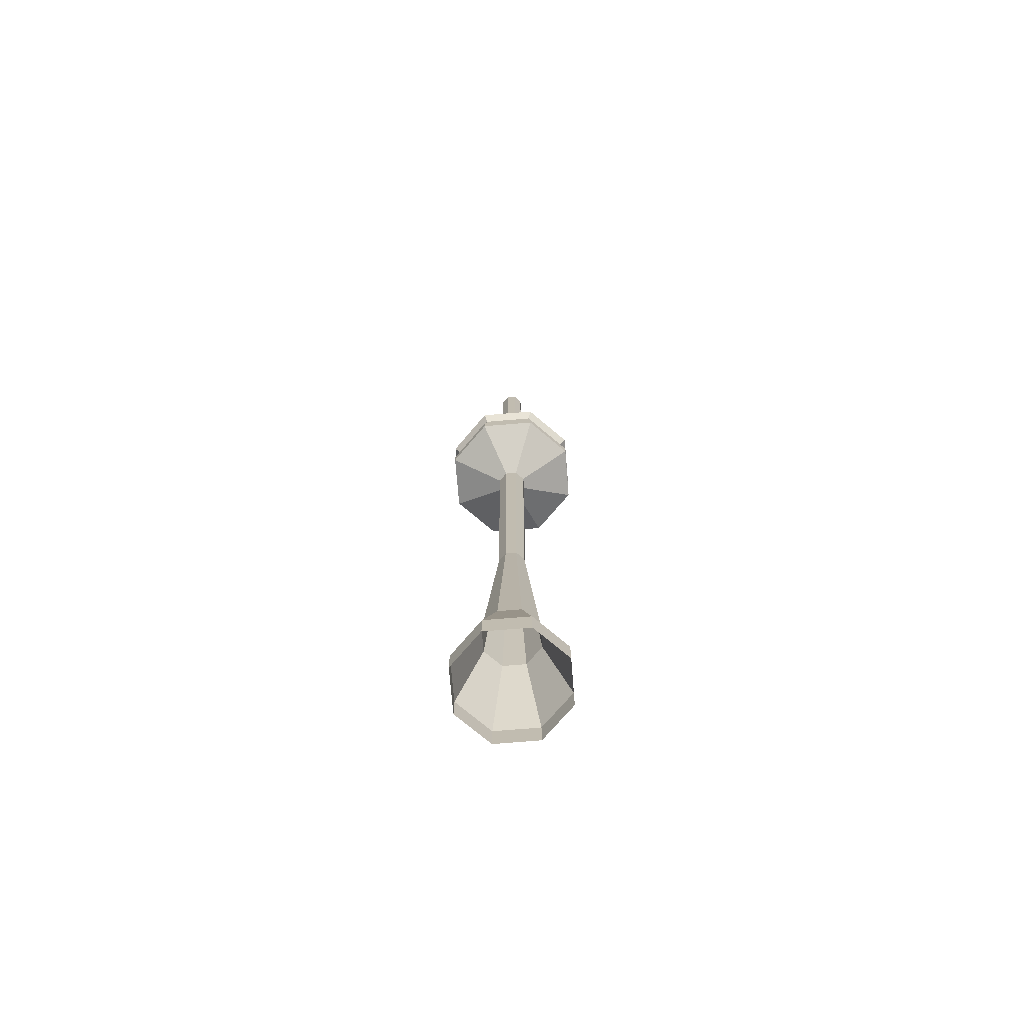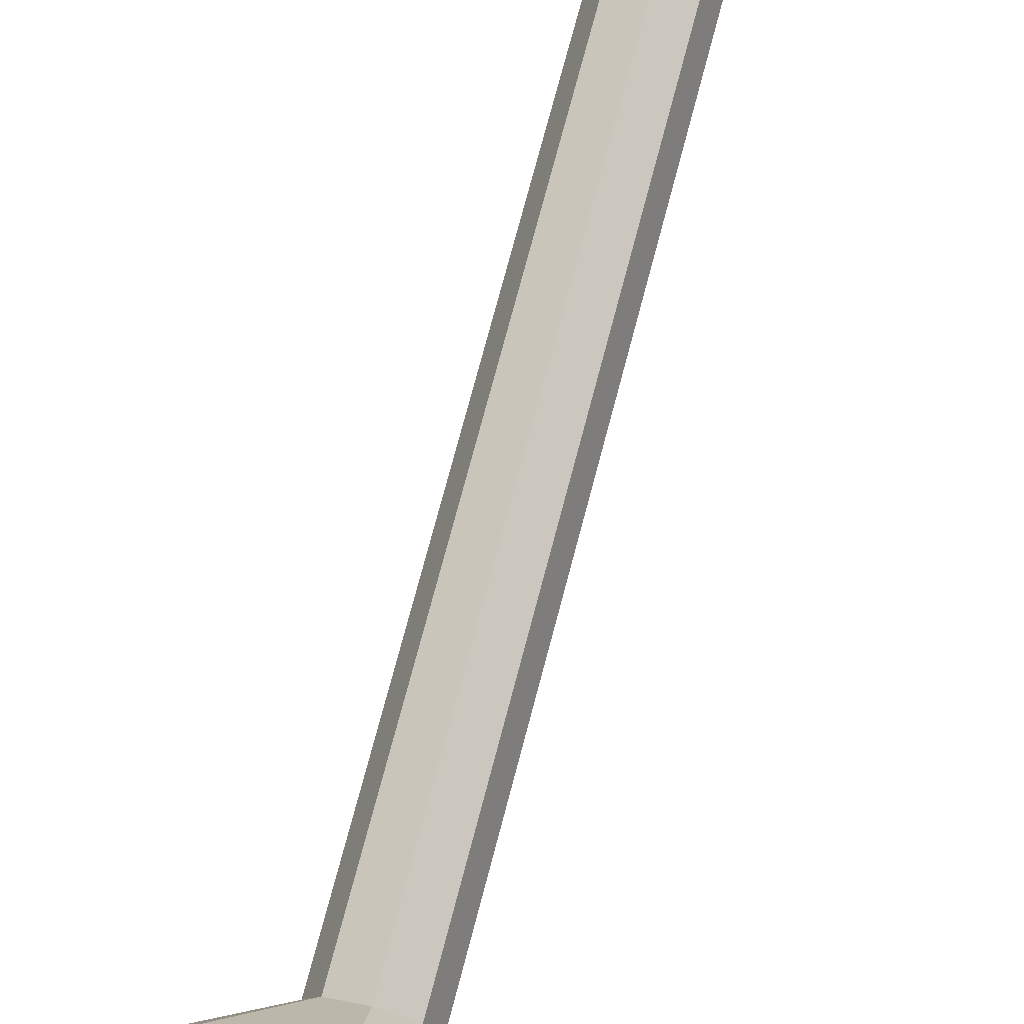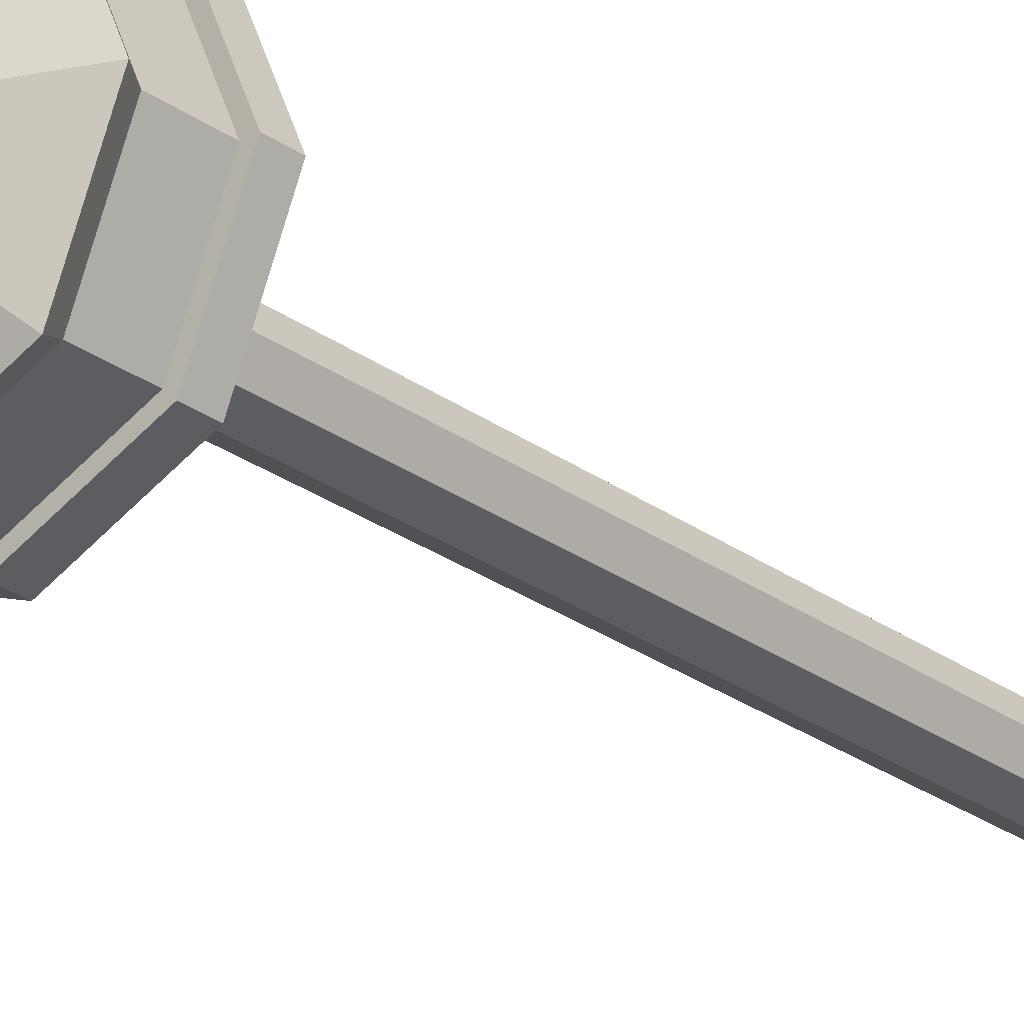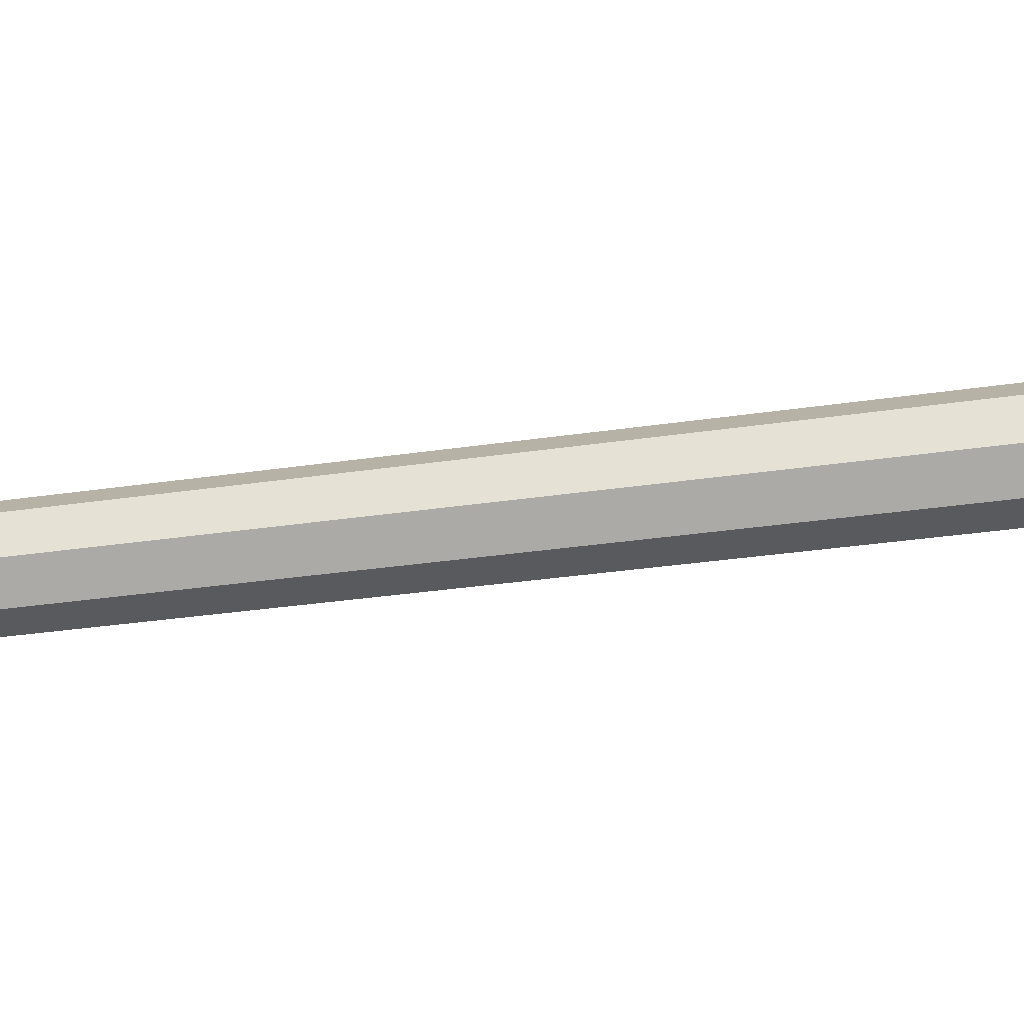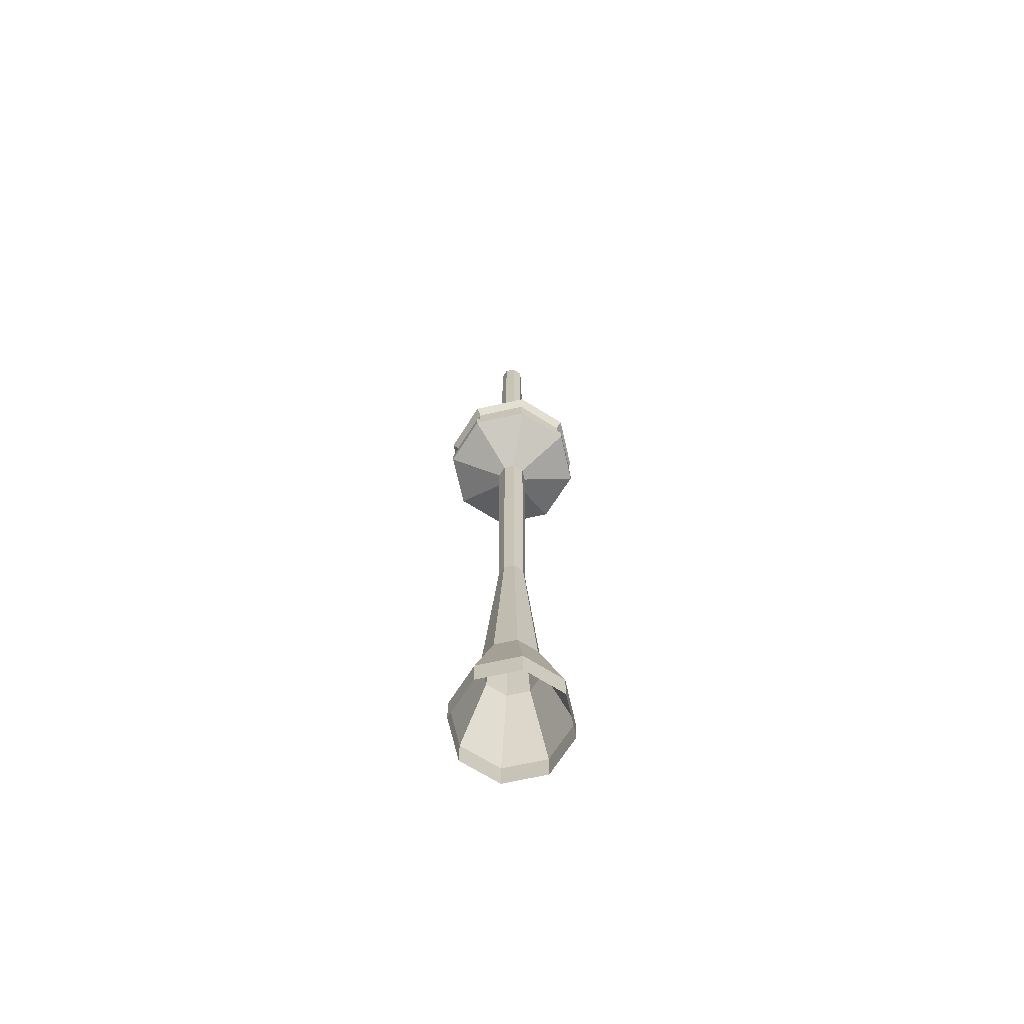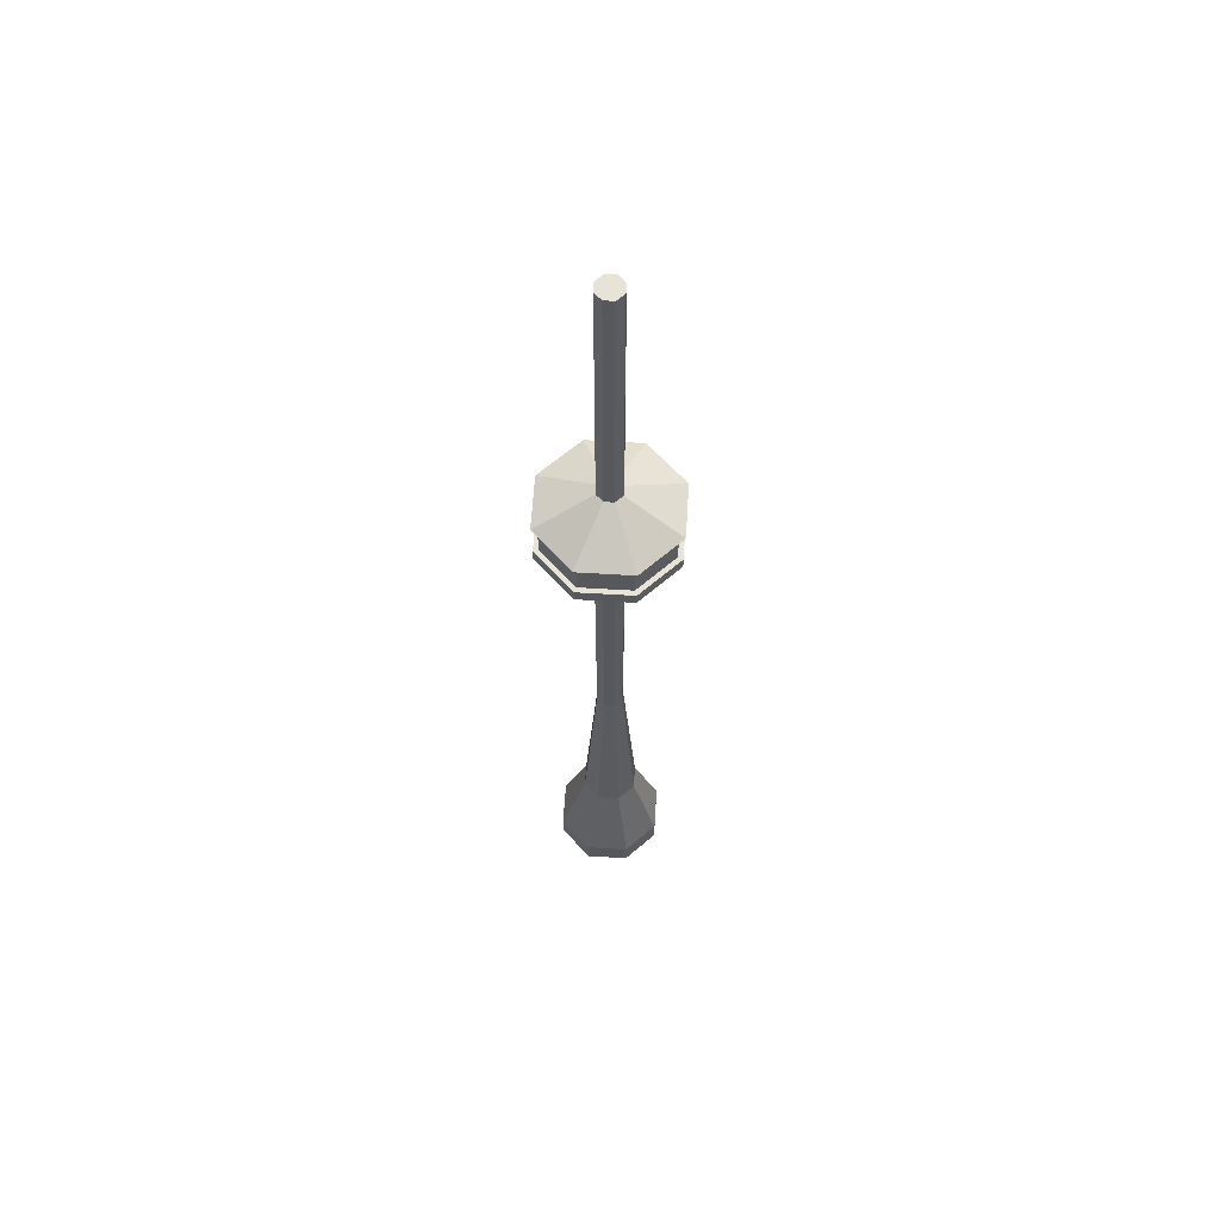
<metadata>
{"format":"obj","ext":"obj","renderer":"f3d","projection":"perspective","resolution":1024,"background":"white","views":[{"elev":-72.6,"azim":-107.8,"up":"+Y"},{"elev":77.5,"azim":-165.0,"up":"+Z"},{"elev":-27.0,"azim":-137.9,"up":"+Z"},{"elev":-54.3,"azim":97.8,"up":"+Z"},{"elev":-68.1,"azim":-9.8,"up":"+Y"},{"elev":61.6,"azim":71.1,"up":"+Y"}]}
</metadata>
<code>
o radio_tower
v 0.224 -2.177 0
v 0.1584 -2.177 -0.1584
v 0 -2.177 -0.224
v -0.1584 -2.177 -0.1584
v -0.224 -2.177 0
v -0.1584 -2.177 0.1584
v -0 -2.177 0.224
v 0.1584 -2.177 0.1584
v 0.1159 -1.834 0
v 0.08195 -1.834 -0.08195
v 0 -1.834 -0.1159
v -0.08195 -1.834 -0.08195
v -0.1159 -1.834 0
v -0.08195 -1.834 0.08195
v 0 -1.834 0.1159
v 0.08195 -1.834 0.08195
v 0.0553 -1.025 0
v 0.0391 -1.025 -0.0391
v 0 -1.025 -0.0553
v -0.0391 -1.025 -0.0391
v -0.0553 -1.025 0
v -0.0391 -1.025 0.0391
v 0 -1.025 0.0553
v 0.0391 -1.025 0.0391
v 0.05976 0.1264 0
v 0.04225 0.1264 -0.04225
v 0 0.1264 -0.05976
v -0.04225 0.1264 -0.04225
v -0.05976 0.1264 0
v -0.04225 0.1264 0.04225
v 0 0.1264 0.05976
v 0.04225 0.1264 0.04225
v 0.2839 0.2408 0
v 0.2008 0.2408 -0.2008
v 0 0.2408 -0.2839
v -0.2008 0.2408 -0.2008
v -0.2839 0.2408 0
v -0.2008 0.2408 0.2008
v -0 0.2408 0.2839
v 0.2008 0.2408 0.2008
v 0.2839 0.2915 0
v 0.2008 0.2915 -0.2008
v 0 0.2915 -0.2839
v -0.2008 0.2915 -0.2008
v -0.2839 0.2915 0
v -0.2008 0.2915 0.2008
v -0 0.2915 0.2839
v 0.2008 0.2915 0.2008
v 0.2624 0.2915 0
v 0.1855 0.2915 -0.1855
v 0 0.2915 -0.2624
v -0.1855 0.2915 -0.1855
v -0.2624 0.2915 0
v -0.1855 0.2915 0.1855
v -0 0.2915 0.2624
v 0.1855 0.2915 0.1855
v 0.2624 0.3985 0
v 0.1855 0.3985 -0.1855
v 0 0.3985 -0.2624
v -0.1855 0.3985 -0.1855
v -0.2624 0.3985 0
v -0.1855 0.3985 0.1855
v -0 0.3985 0.2624
v 0.1855 0.3985 0.1855
v 0.2878 0.4382 0
v 0.2035 0.4382 -0.2035
v 0 0.4382 -0.2878
v -0.2035 0.4382 -0.2035
v -0.2878 0.4382 0
v -0.2035 0.4382 0.2035
v -0 0.4382 0.2878
v 0.2035 0.4382 0.2035
v 0.05186 0.546 0
v 0.03667 0.546 -0.03667
v 0 0.546 -0.05186
v -0.03667 0.546 -0.03667
v -0.05186 0.546 0
v -0.03667 0.546 0.03667
v -0 0.546 0.05186
v 0.03667 0.546 0.03667
v -0.05186 1.666 0
v -0.05186 1.386 0
v -0.05186 1.106 0
v -0.05186 0.8261 0
v -0.03667 0.8261 0.03667
v -0.03667 1.106 0.03667
v -0.03667 1.386 0.03667
v -0.03667 1.666 0.03667
v 0 1.666 -0.05186
v 0 1.386 -0.05186
v 0 1.106 -0.05186
v 0 0.8261 -0.05186
v -0.03667 0.8261 -0.03667
v -0.03667 1.106 -0.03667
v -0.03667 1.386 -0.03667
v -0.03667 1.666 -0.03667
v 0.05186 1.666 0
v 0.05186 1.386 0
v 0.05186 1.106 0
v 0.05186 0.8261 0
v 0.03667 0.8261 -0.03667
v 0.03667 1.106 -0.03667
v 0.03667 1.386 -0.03667
v 0.03667 1.666 -0.03667
v 0.03667 1.666 0.03667
v 0.03667 1.386 0.03667
v 0.03667 1.106 0.03667
v 0.03667 0.8261 0.03667
v -0 0.8261 0.05186
v -0 1.106 0.05186
v -0 1.386 0.05186
v -0 1.666 0.05186
v 0.224 -2.281 0
v 0.1584 -2.281 -0.1584
v 0 -2.281 -0.224
v -0.1584 -2.281 -0.1584
v -0.224 -2.281 0
v -0.1584 -2.281 0.1584
v -0 -2.281 0.224
v 0.1584 -2.281 0.1584
f 3 4 12 11
f 1 2 10 9
f 8 1 9 16
f 6 7 15 14
f 4 5 13 12
f 2 3 11 10
f 7 8 16 15
f 5 6 14 13
f 14 15 23 22
f 12 13 21 20
f 10 11 19 18
f 15 16 24 23
f 13 14 22 21
f 11 12 20 19
f 9 10 18 17
f 16 9 17 24
f 17 18 26 25
f 24 17 25 32
f 22 23 31 30
f 20 21 29 28
f 18 19 27 26
f 23 24 32 31
f 21 22 30 29
f 19 20 28 27
f 31 32 40 39
f 29 30 38 37
f 27 28 36 35
f 25 26 34 33
f 32 25 33 40
f 30 31 39 38
f 28 29 37 36
f 26 27 35 34
f 34 35 43 42
f 39 40 48 47
f 37 38 46 45
f 35 36 44 43
f 33 34 42 41
f 40 33 41 48
f 38 39 47 46
f 36 37 45 44
f 48 41 49 56
f 46 47 55 54
f 44 45 53 52
f 42 43 51 50
f 47 48 56 55
f 45 46 54 53
f 43 44 52 51
f 41 42 50 49
f 51 52 60 59
f 49 50 58 57
f 56 49 57 64
f 54 55 63 62
f 52 53 61 60
f 50 51 59 58
f 55 56 64 63
f 53 54 62 61
f 63 64 72 71
f 61 62 70 69
f 59 60 68 67
f 57 58 66 65
f 64 57 65 72
f 62 63 71 70
f 60 61 69 68
f 58 59 67 66
f 72 65 73 80
f 70 71 79 78
f 68 69 77 76
f 66 67 75 74
f 71 72 80 79
f 69 70 78 77
f 67 68 76 75
f 65 66 74 73
f 96 112 104
f 88 112 81
f 112 96 81
f 89 96 104
f 112 105 104
f 105 97 104
f 79 80 108 109
f 109 108 107 110
f 110 107 106 111
f 111 106 105 112
f 74 75 92 101
f 101 92 91 102
f 102 91 90 103
f 103 90 89 104
f 76 77 84 93
f 93 84 83 94
f 94 83 82 95
f 95 82 81 96
f 78 79 109 85
f 85 109 110 86
f 86 110 111 87
f 87 111 112 88
f 80 73 100 108
f 108 100 99 107
f 107 99 98 106
f 106 98 97 105
f 73 74 101 100
f 100 101 102 99
f 99 102 103 98
f 98 103 104 97
f 75 76 93 92
f 92 93 94 91
f 91 94 95 90
f 90 95 96 89
f 77 78 85 84
f 84 85 86 83
f 83 86 87 82
f 82 87 88 81
f 7 6 118 119
f 5 4 116 117
f 3 2 114 115
f 8 7 119 120
f 6 5 117 118
f 4 3 115 116
f 2 1 113 114
f 1 8 120 113

</code>
